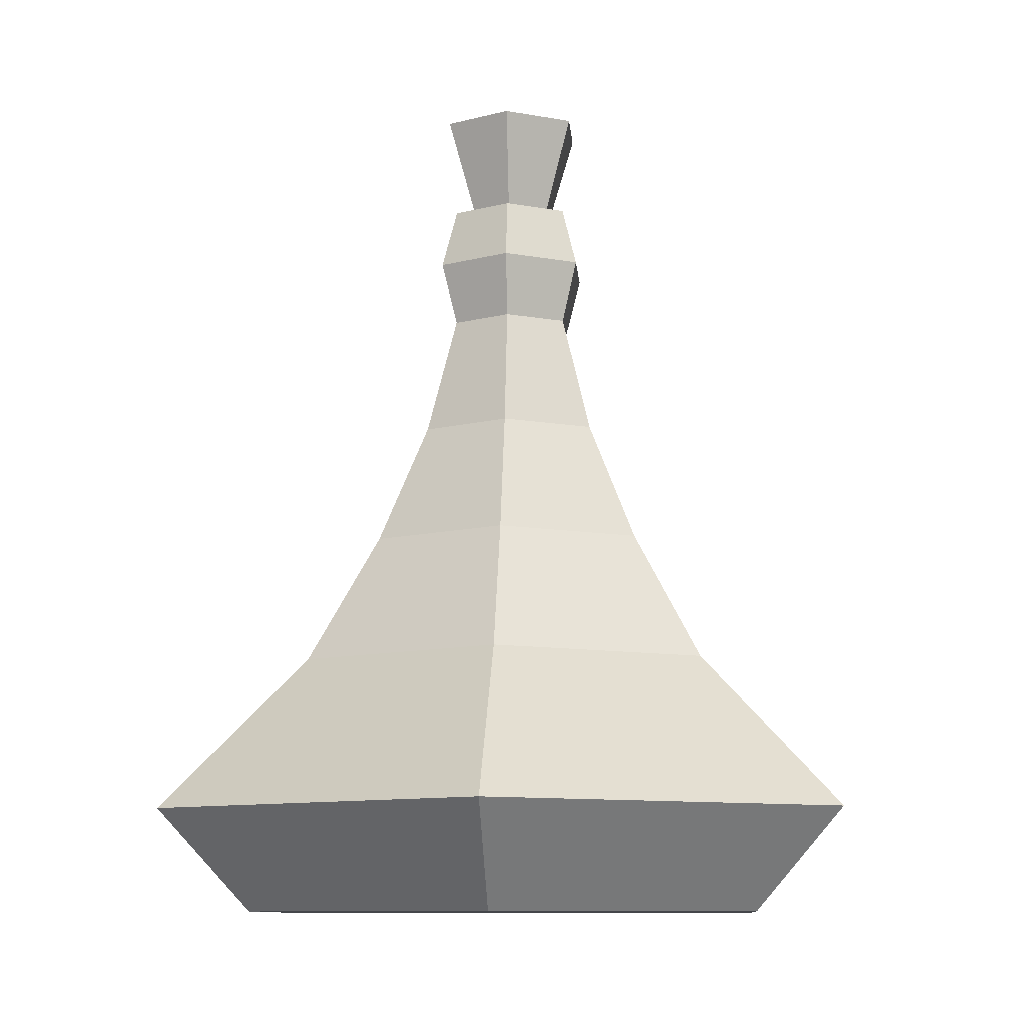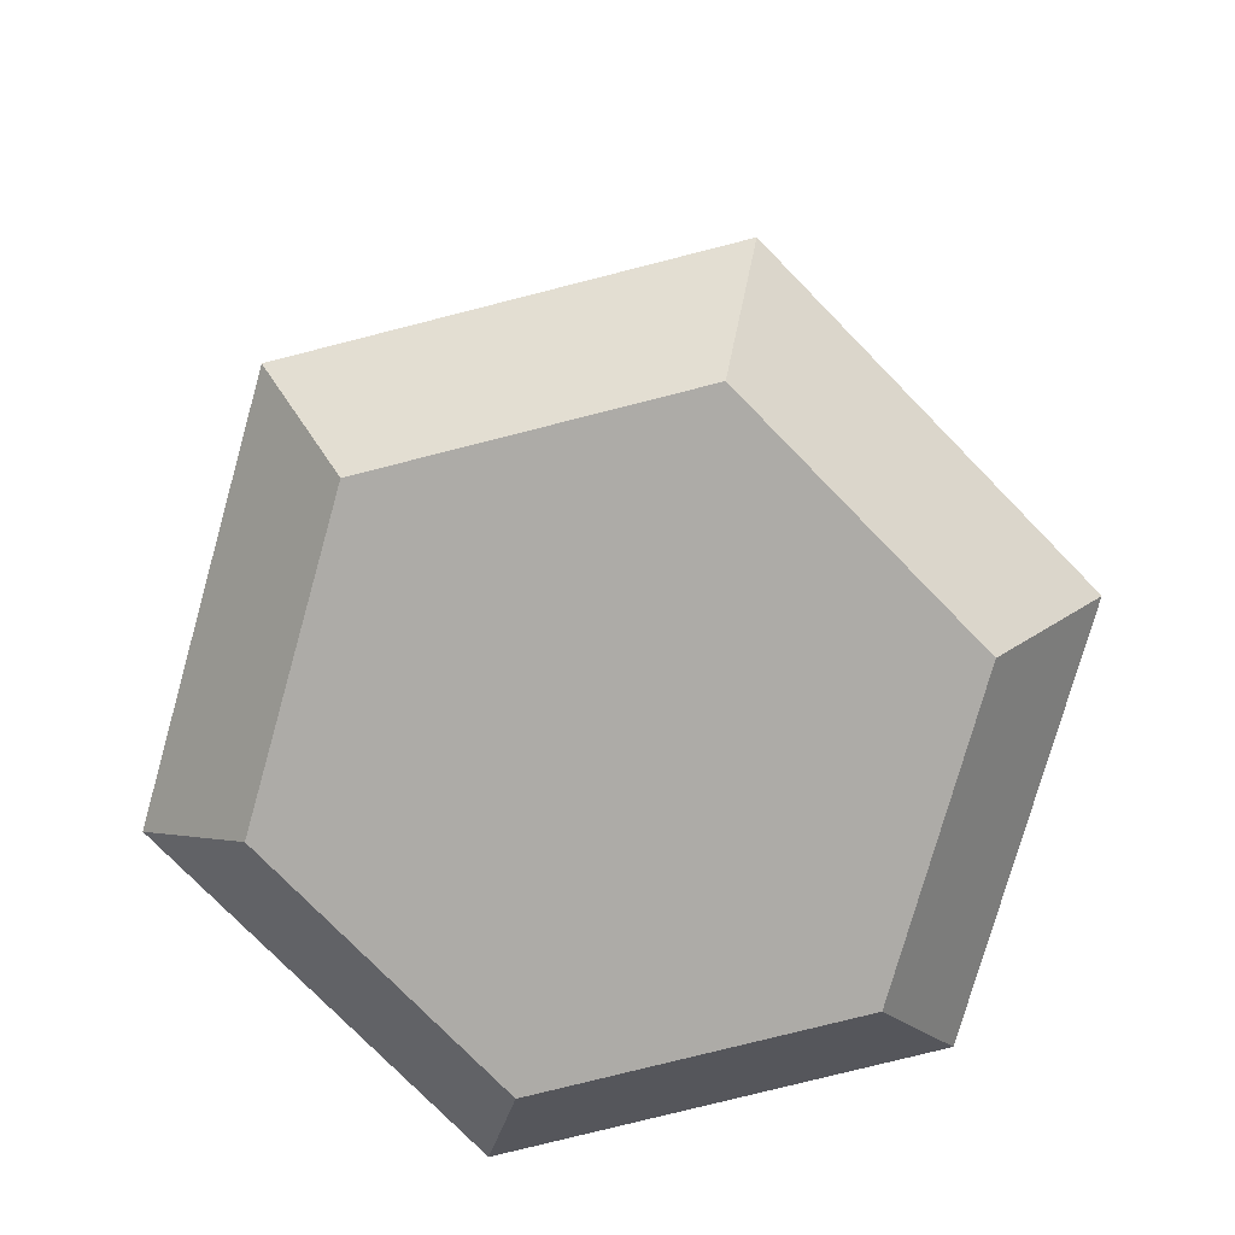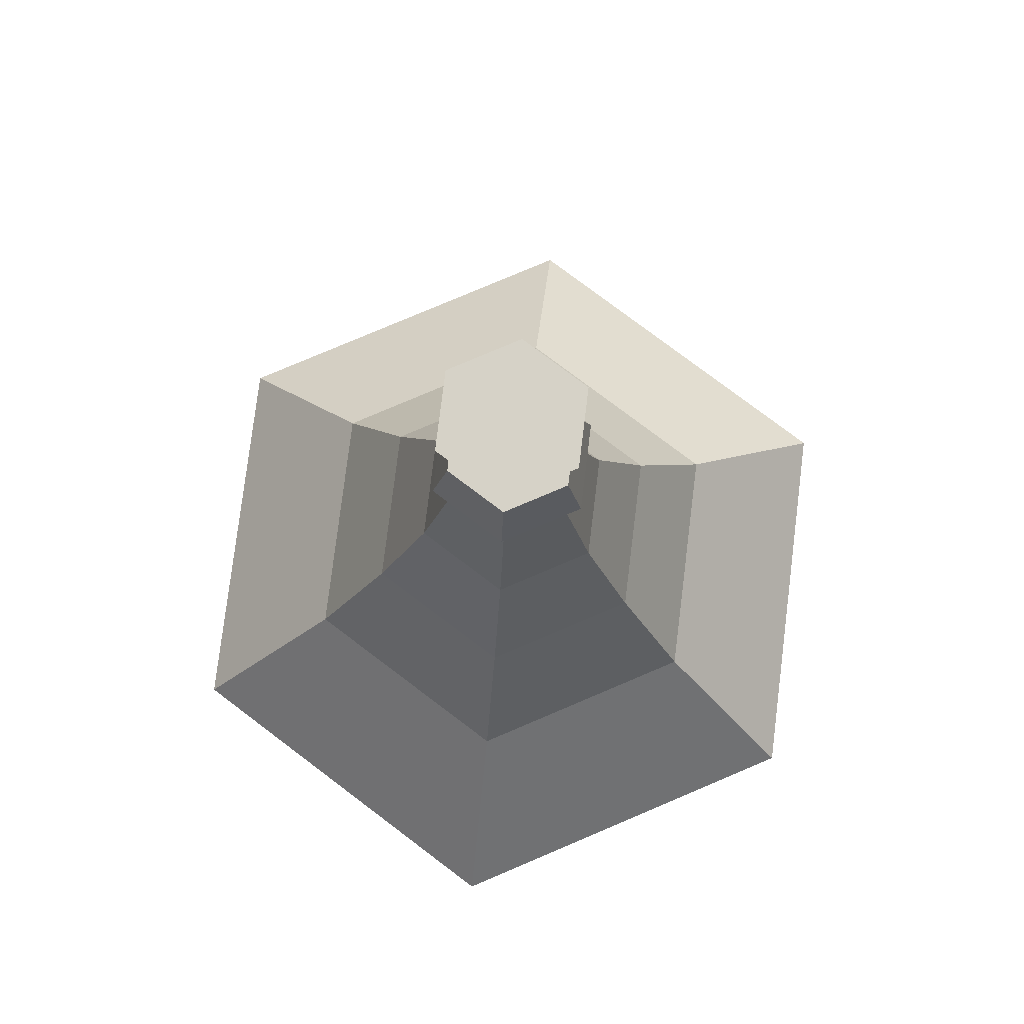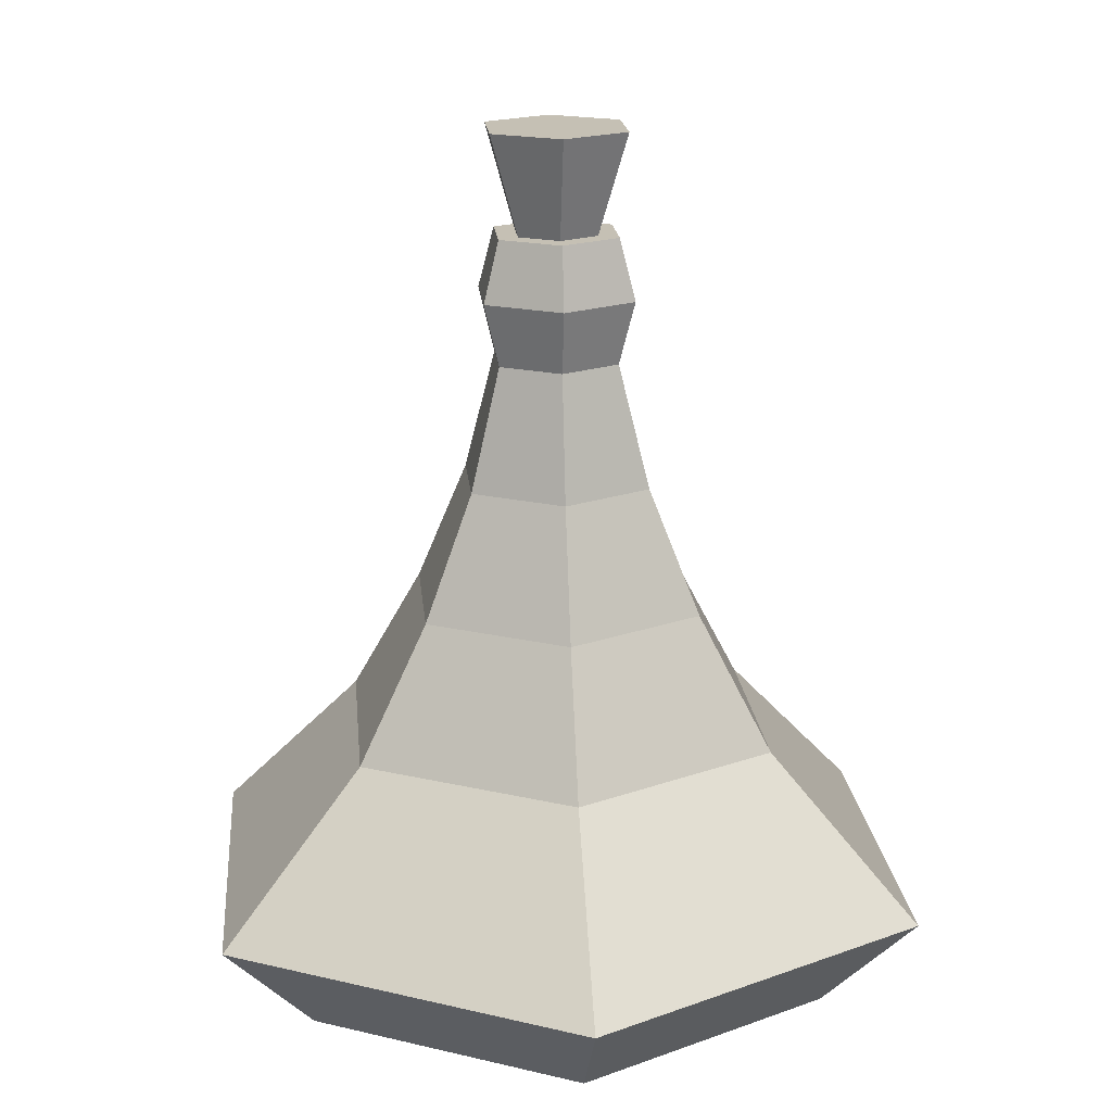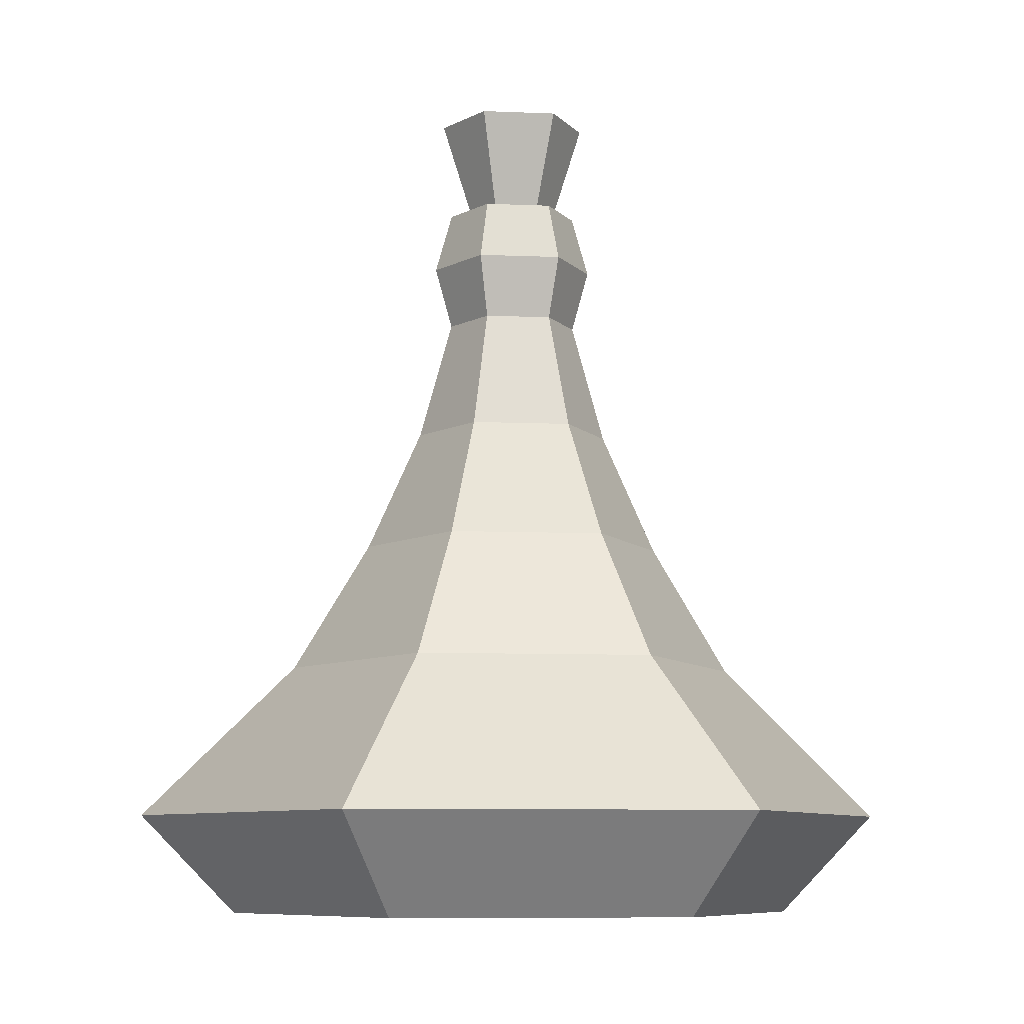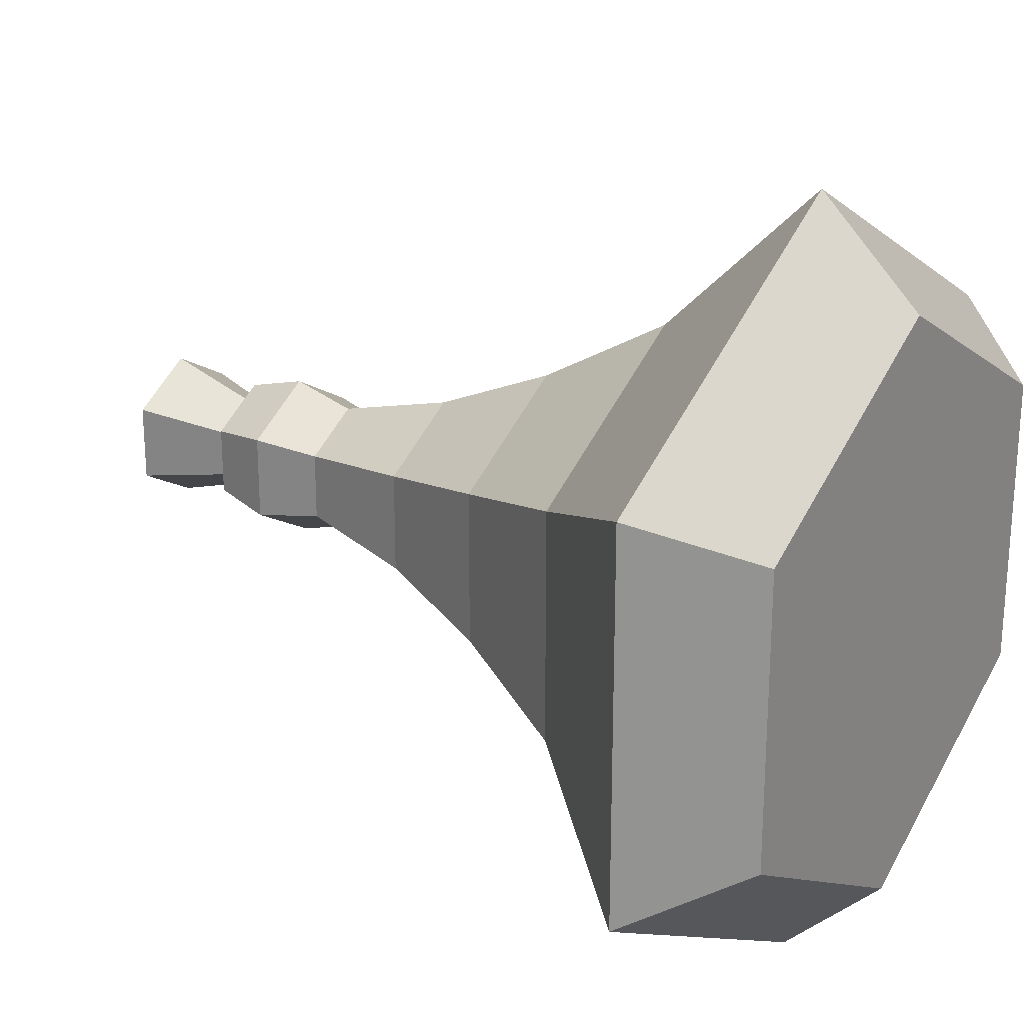
<metadata>
{"format":"obj","ext":"obj","renderer":"f3d","projection":"perspective","resolution":1024,"background":"white","views":[{"elev":-9.8,"azim":124.4,"up":"+Y"},{"elev":-76.4,"azim":104.3,"up":"+Y"},{"elev":78.6,"azim":67.0,"up":"+Y"},{"elev":18.2,"azim":54.8,"up":"+Y"},{"elev":-8.3,"azim":83.5,"up":"+Y"},{"elev":23.8,"azim":-56.3,"up":"+Z"}]}
</metadata>
<code>
o pocion_Cylinder
v 0 0 0.5455
v -0 0.1882 0.7278
v -0.4724 0 0.2727
v -0.6303 0.1882 0.3639
v -0.4724 0 -0.2727
v -0.6303 0.1882 -0.3639
v 0 0 -0.5455
v 0 0.1882 -0.7278
v 0.4724 0 -0.2727
v 0.6303 0.1882 -0.3639
v 0.4724 0 0.2727
v 0.6303 0.1882 0.3639
v -0.3758 0.4788 0.217
v 0 0.4788 0.4339
v -0.3758 0.4788 -0.217
v 0 0.4788 -0.4339
v 0.3758 0.4788 -0.217
v 0.3758 0.4788 0.217
v -0.2501 0.7229 0.1444
v 0 0.7229 0.2888
v -0.2501 0.7229 -0.1444
v 0 0.7229 -0.2888
v 0.2501 0.7229 -0.1444
v 0.2501 0.7229 0.1444
v -0.1617 0.9516 0.09336
v 0 0.9516 0.1867
v -0.1617 0.9516 -0.09336
v 0 0.9516 -0.1867
v 0.1617 0.9516 -0.09336
v 0.1617 0.9516 0.09336
v -0.1077 1.178 0.0622
v 0 1.178 0.1244
v -0.1077 1.178 -0.0622
v 0 1.178 -0.1244
v 0.1077 1.178 -0.0622
v 0.1077 1.178 0.0622
v -0.1354 1.295 0.07816
v 0 1.295 0.1563
v -0.1354 1.295 -0.07816
v 0 1.295 -0.1563
v 0.1354 1.295 -0.07816
v 0.1354 1.295 0.07816
v -0.1077 1.408 0.0622
v 0 1.408 0.1244
v -0.1077 1.408 -0.0622
v 0 1.408 -0.1244
v 0.1077 1.408 -0.0622
v 0.1077 1.408 0.0622
v -0.07143 1.408 0.04124
v 0 1.408 0.08247
v -0.07143 1.408 -0.04124
v 0 1.408 -0.08247
v 0.07143 1.408 -0.04124
v 0.07143 1.408 0.04124
v -0.1224 1.596 0.07068
v -0 1.596 0.1414
v -0.1224 1.596 -0.07068
v -0 1.596 -0.1414
v 0.1224 1.596 -0.07068
v 0.1224 1.596 0.07068
f 1 2 4 3
f 3 4 6 5
f 5 6 8 7
f 7 8 10 9
f 2 12 18 14
f 9 10 12 11
f 11 12 2 1
f 1 3 5 7 9 11
f 18 17 23 24
f 10 8 16 17
f 6 4 13 15
f 12 10 17 18
f 4 2 14 13
f 8 6 15 16
f 20 24 30 26
f 16 15 21 22
f 13 14 20 19
f 14 18 24 20
f 17 16 22 23
f 15 13 19 21
f 30 29 35 36
f 23 22 28 29
f 21 19 25 27
f 24 23 29 30
f 22 21 27 28
f 19 20 26 25
f 32 36 42 38
f 28 27 33 34
f 25 26 32 31
f 26 30 36 32
f 29 28 34 35
f 27 25 31 33
f 42 41 47 48
f 35 34 40 41
f 33 31 37 39
f 36 35 41 42
f 34 33 39 40
f 31 32 38 37
f 44 48 54 50
f 40 39 45 46
f 37 38 44 43
f 38 42 48 44
f 41 40 46 47
f 39 37 43 45
f 54 53 59 60
f 47 46 52 53
f 45 43 49 51
f 48 47 53 54
f 46 45 51 52
f 43 44 50 49
f 55 56 60 59 58 57
f 52 51 57 58
f 49 50 56 55
f 50 54 60 56
f 53 52 58 59
f 51 49 55 57

</code>
